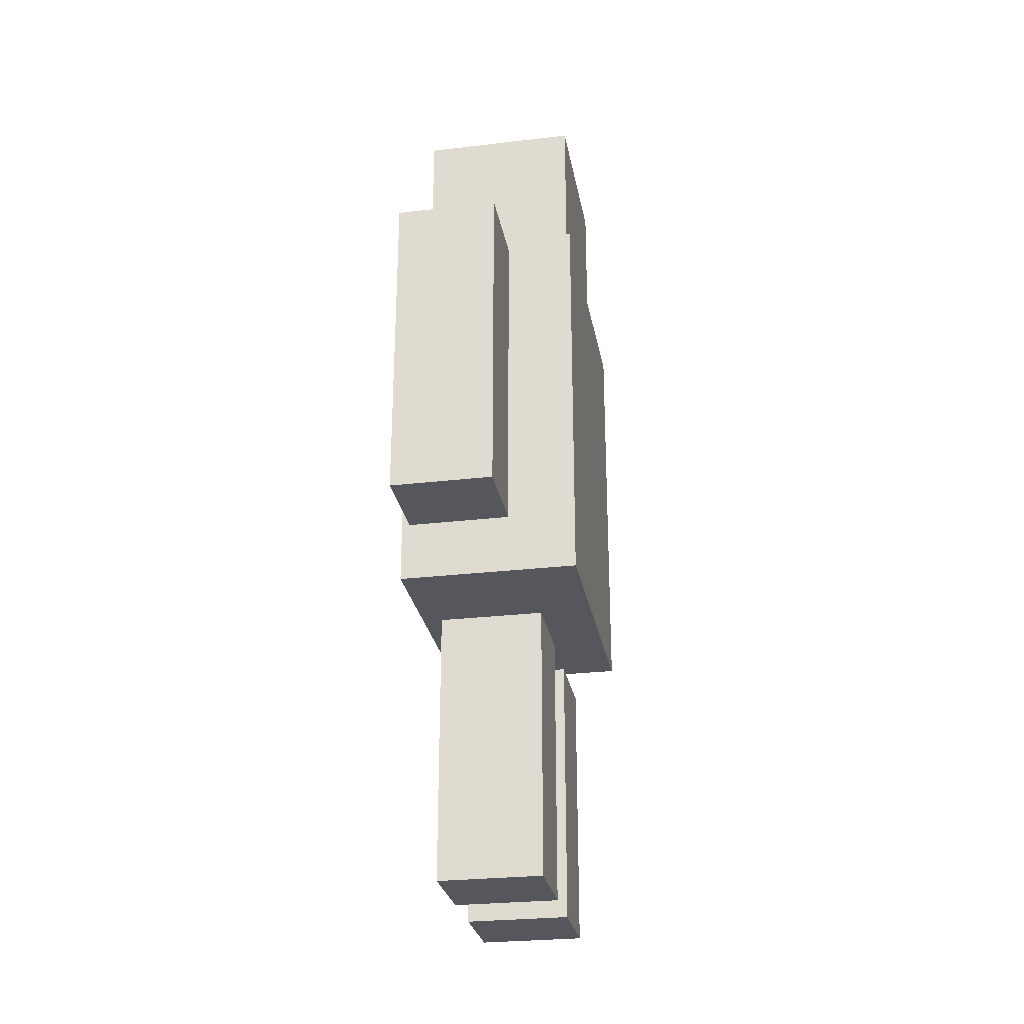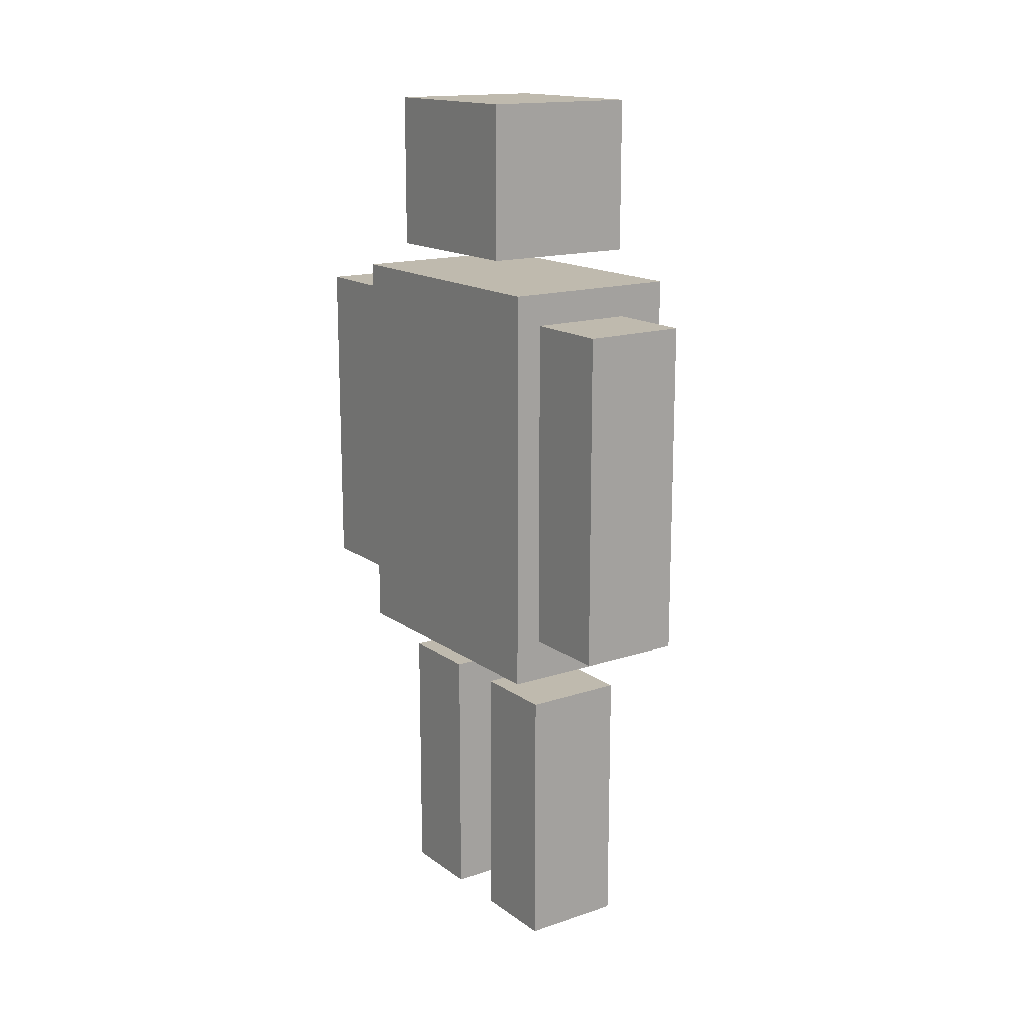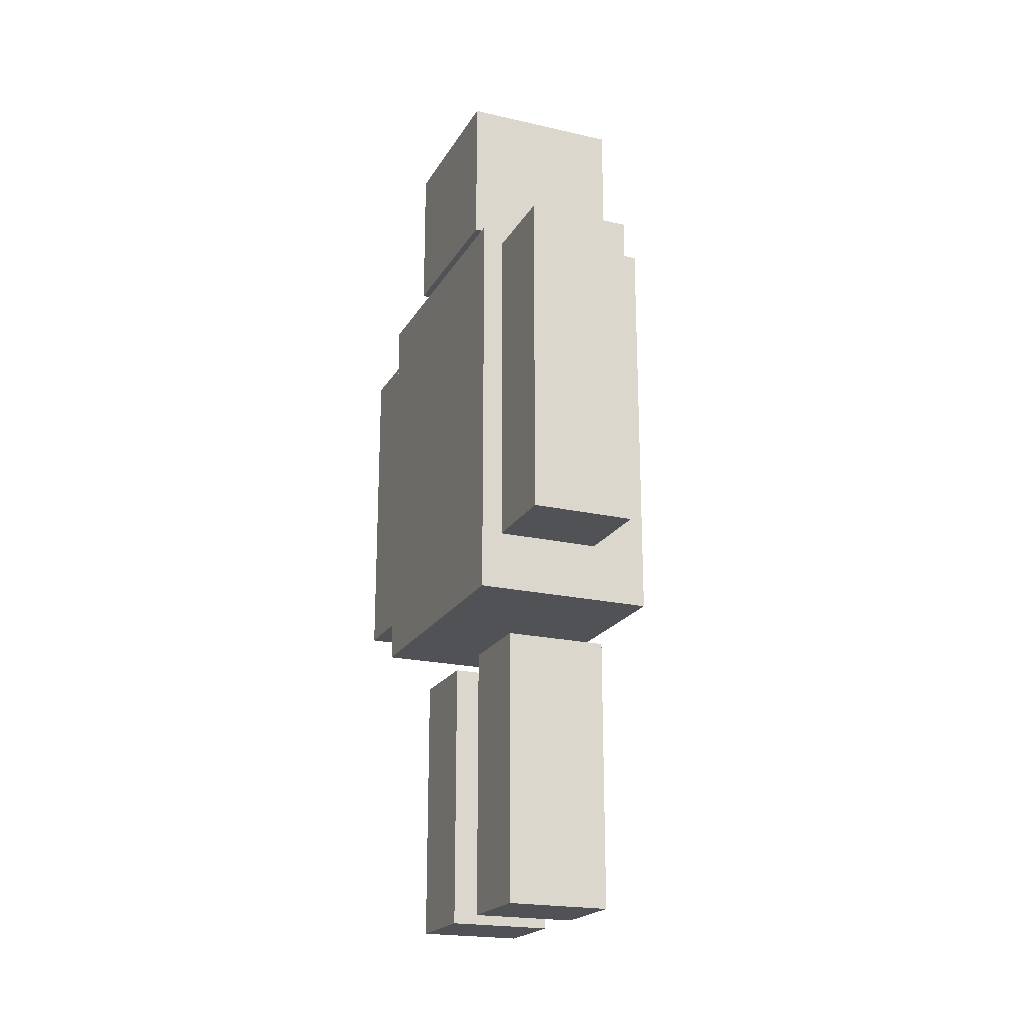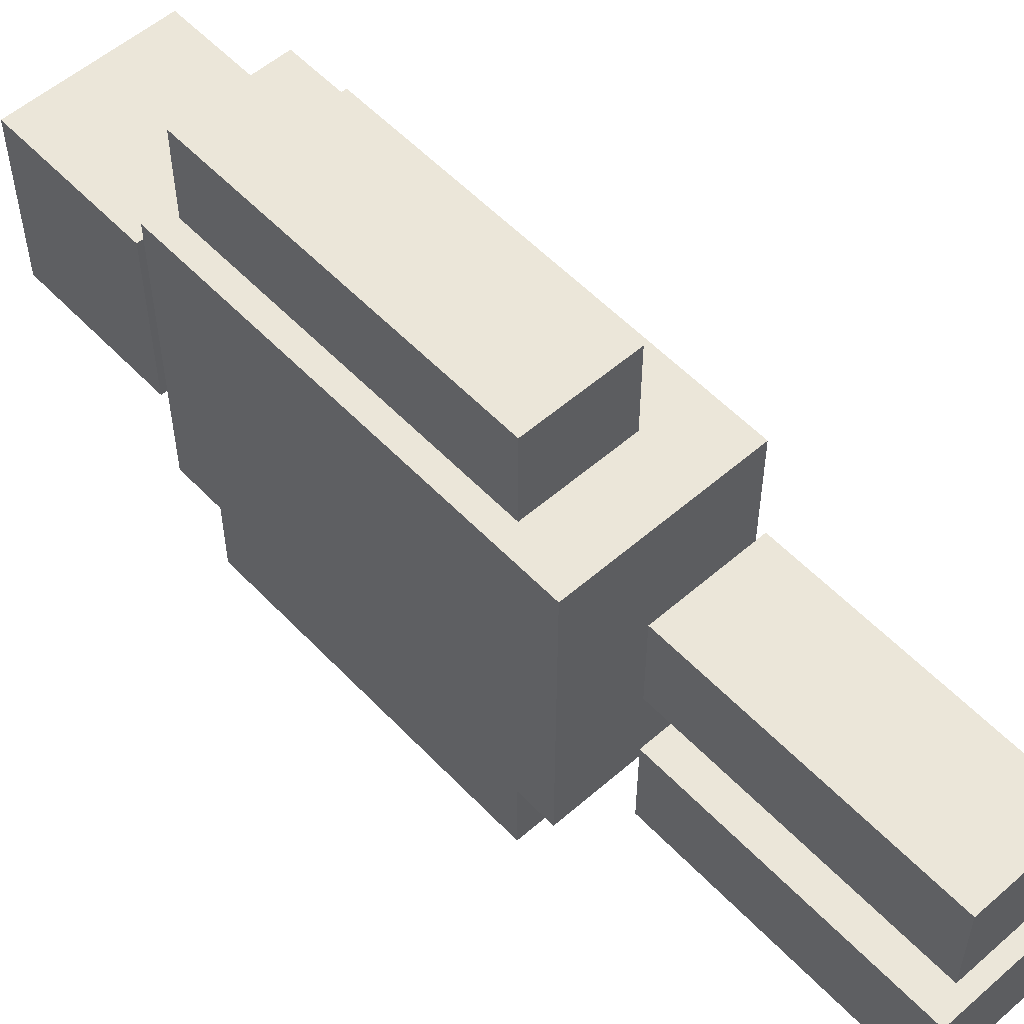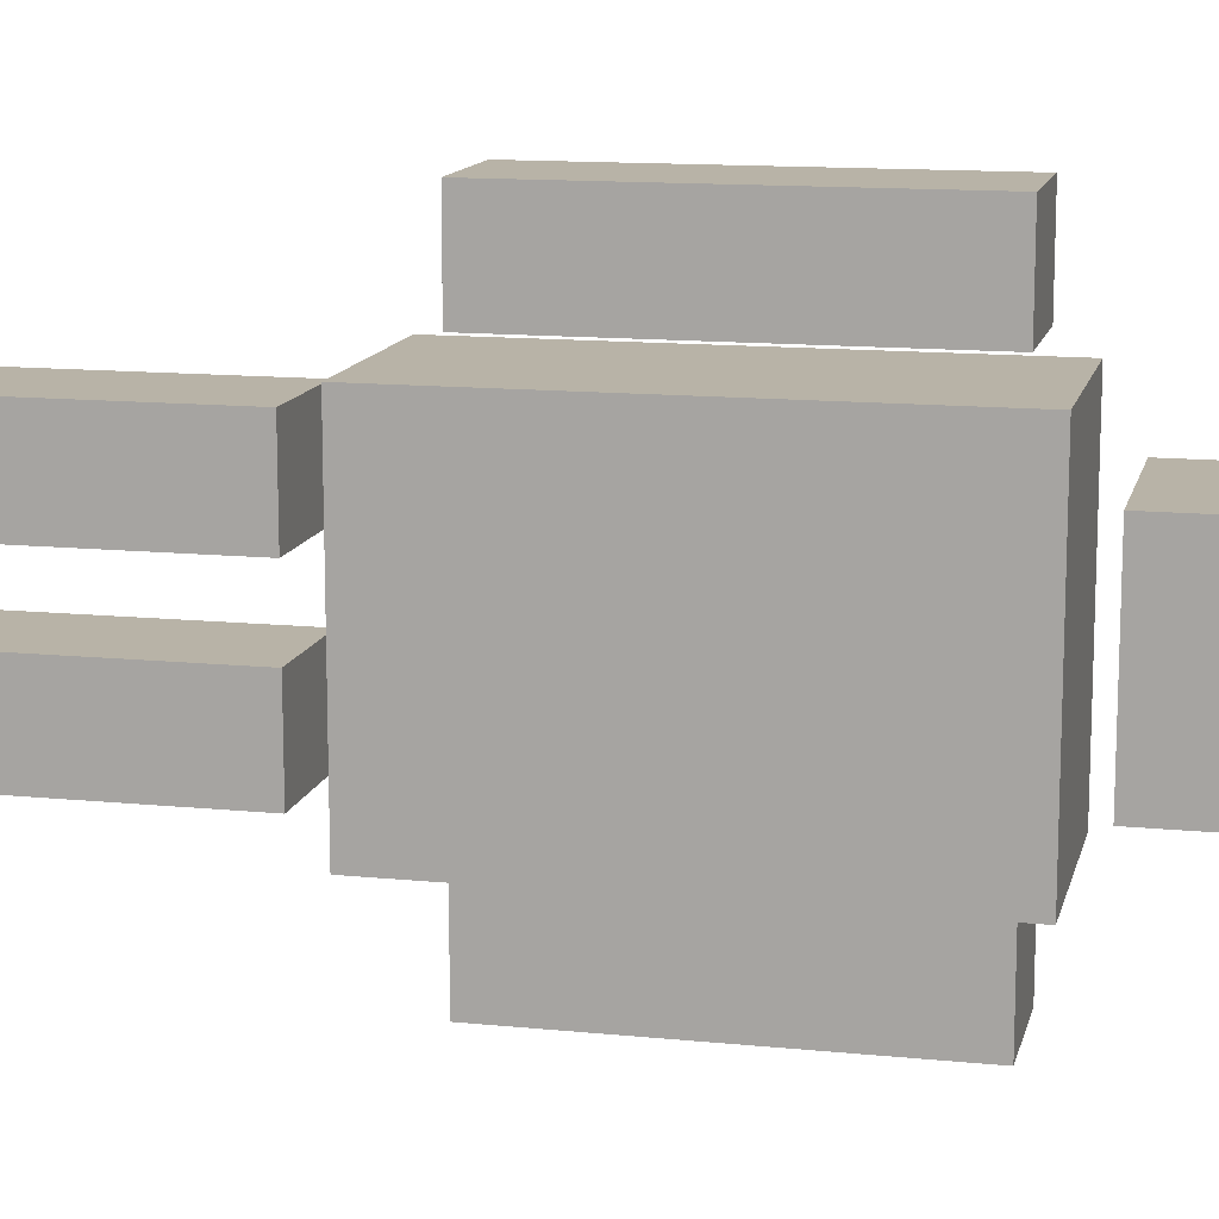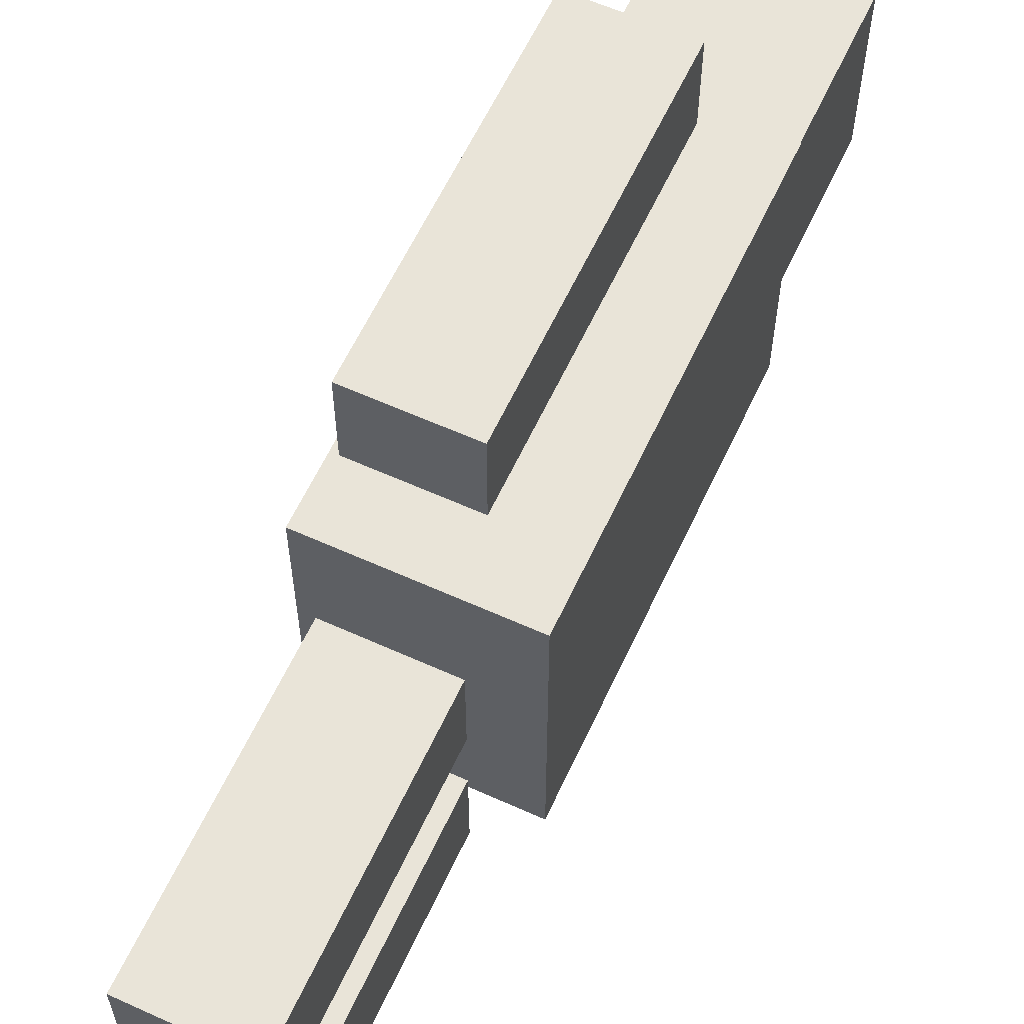
<metadata>
{"format":"obj","ext":"obj","renderer":"f3d","projection":"perspective","resolution":1024,"background":"white","views":[{"elev":-27.5,"azim":10.2,"up":"+Y"},{"elev":15.7,"azim":-34.7,"up":"+Y"},{"elev":-20.7,"azim":-22.4,"up":"+Y"},{"elev":55.2,"azim":-42.5,"up":"+Z"},{"elev":12.9,"azim":103.0,"up":"+Z"},{"elev":60.7,"azim":24.8,"up":"+Z"}]}
</metadata>
<code>
o Cube
v 0.2211 0 0.138
v 0.2211 0 0.5113
v -0.2211 0 0.5113
v -0.2211 0 0.138
v 0.2211 1.167 0.138
v 0.2211 1.167 0.5113
v -0.2211 1.167 0.5113
v -0.2211 1.167 0.138
v 0.3899 3.099 0.6066
v 0.3899 1.337 0.6066
v -0.3899 3.099 0.6066
v -0.3899 1.337 0.6066
v 0.108 1.556 0.6911
v 0.108 1.556 1.064
v -0.3342 1.556 1.064
v -0.3342 1.556 0.6911
v 0.108 2.98 0.6911
v 0.108 2.98 1.064
v -0.3342 2.98 1.064
v -0.3342 2.98 0.6911
v -0.3406 3.221 0.3726
v -0.3406 3.888 0.3726
v 0.3406 3.221 0.3726
v 0.3406 3.888 0.3726
v 0.2211 0 -0.138
v 0.2211 0 -0.5113
v -0.2211 0 -0.5113
v -0.2211 0 -0.138
v 0.2211 1.167 -0.138
v 0.2211 1.167 -0.5113
v -0.2211 1.167 -0.5113
v -0.2211 1.167 -0.138
v 0.3899 3.099 -0.6066
v 0.3899 1.337 -0.6066
v -0.3899 3.099 -0.6066
v -0.3899 1.337 -0.6066
v 0.108 1.556 -0.6911
v 0.108 1.556 -1.064
v -0.3342 1.556 -1.064
v -0.3342 1.556 -0.6911
v 0.108 2.98 -0.6911
v 0.108 2.98 -1.064
v -0.3342 2.98 -1.064
v -0.3342 2.98 -0.6911
v -0.3406 3.221 -0.3726
v -0.3406 3.888 -0.3726
v 0.3406 3.221 -0.3726
v 0.3406 3.888 -0.3726
f 2 4 1
f 5 7 6
f 5 2 1
f 6 3 2
f 7 4 3
f 1 8 5
f 47 24 23
f 9 12 10
f 45 23 21
f 34 9 10
f 33 11 9
f 14 16 13
f 20 18 17
f 17 14 13
f 18 15 14
f 19 16 15
f 17 16 20
f 48 22 24
f 24 21 23
f 21 46 45
f 36 10 12
f 25 27 26
f 30 32 29
f 26 29 25
f 27 30 26
f 28 31 27
f 32 25 29
f 36 33 34
f 37 39 38
f 41 43 44
f 38 41 37
f 39 42 38
f 40 43 39
f 44 37 41
f 45 48 47
f 12 35 36
f 2 3 4
f 5 8 7
f 5 6 2
f 6 7 3
f 7 8 4
f 1 4 8
f 47 48 24
f 9 11 12
f 45 47 23
f 34 33 9
f 33 35 11
f 14 15 16
f 20 19 18
f 17 18 14
f 18 19 15
f 19 20 16
f 17 13 16
f 48 46 22
f 24 22 21
f 21 22 46
f 36 34 10
f 25 28 27
f 30 31 32
f 26 30 29
f 27 31 30
f 28 32 31
f 32 28 25
f 36 35 33
f 37 40 39
f 41 42 43
f 38 42 41
f 39 43 42
f 40 44 43
f 44 40 37
f 45 46 48
f 12 11 35

</code>
